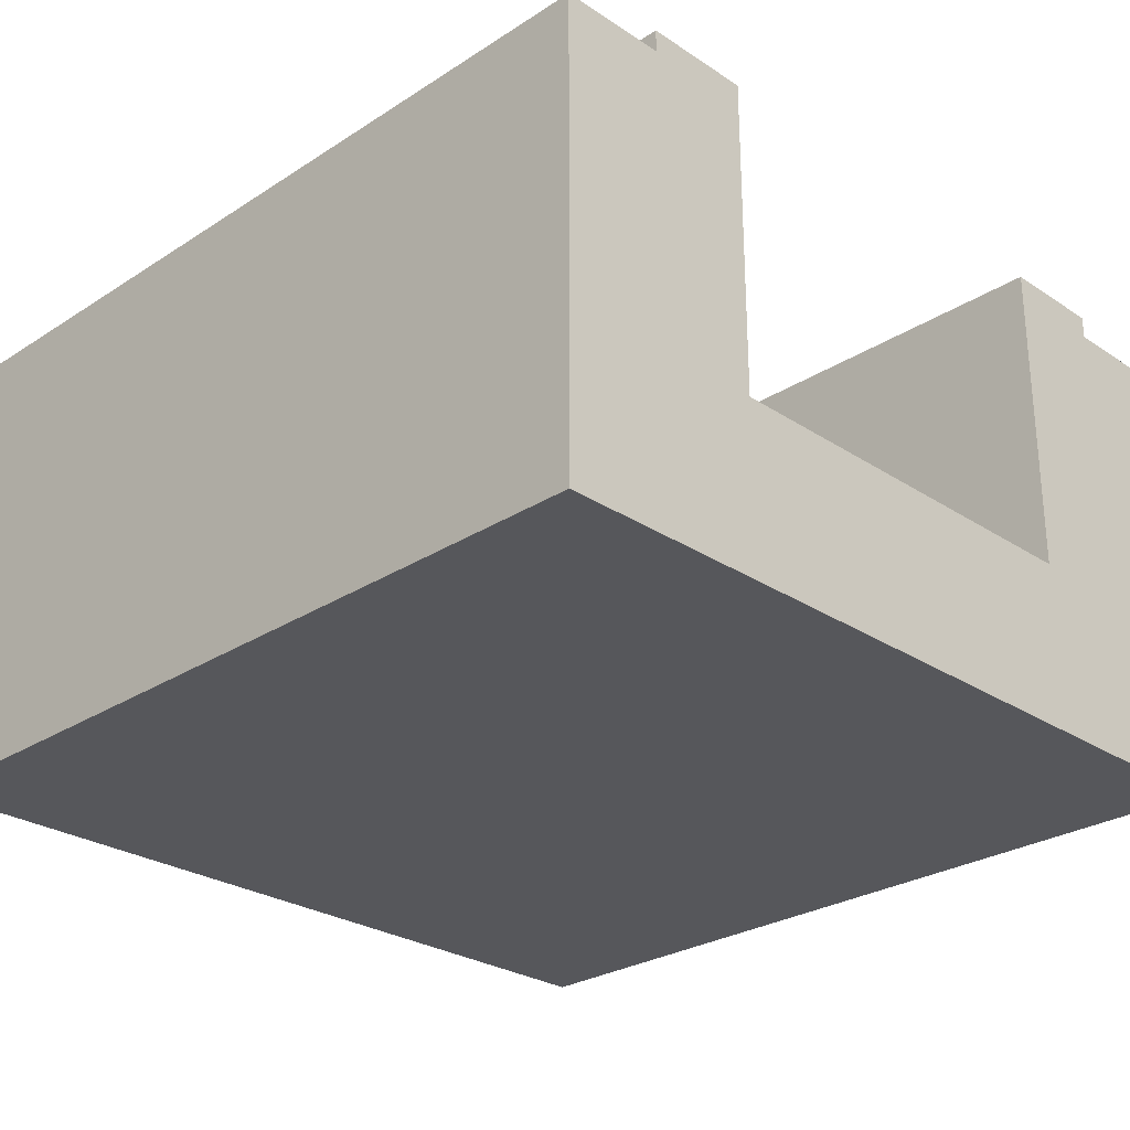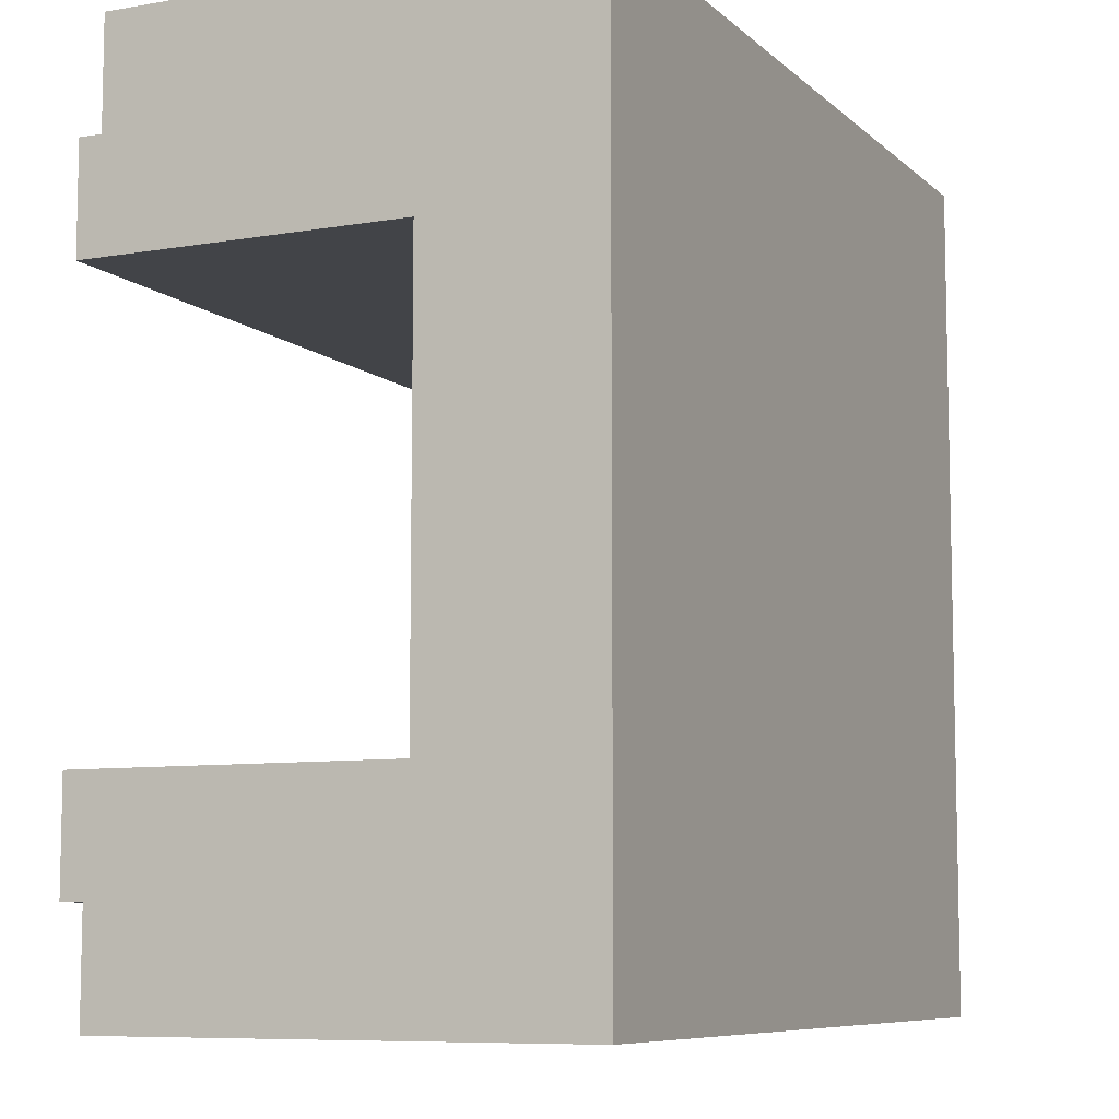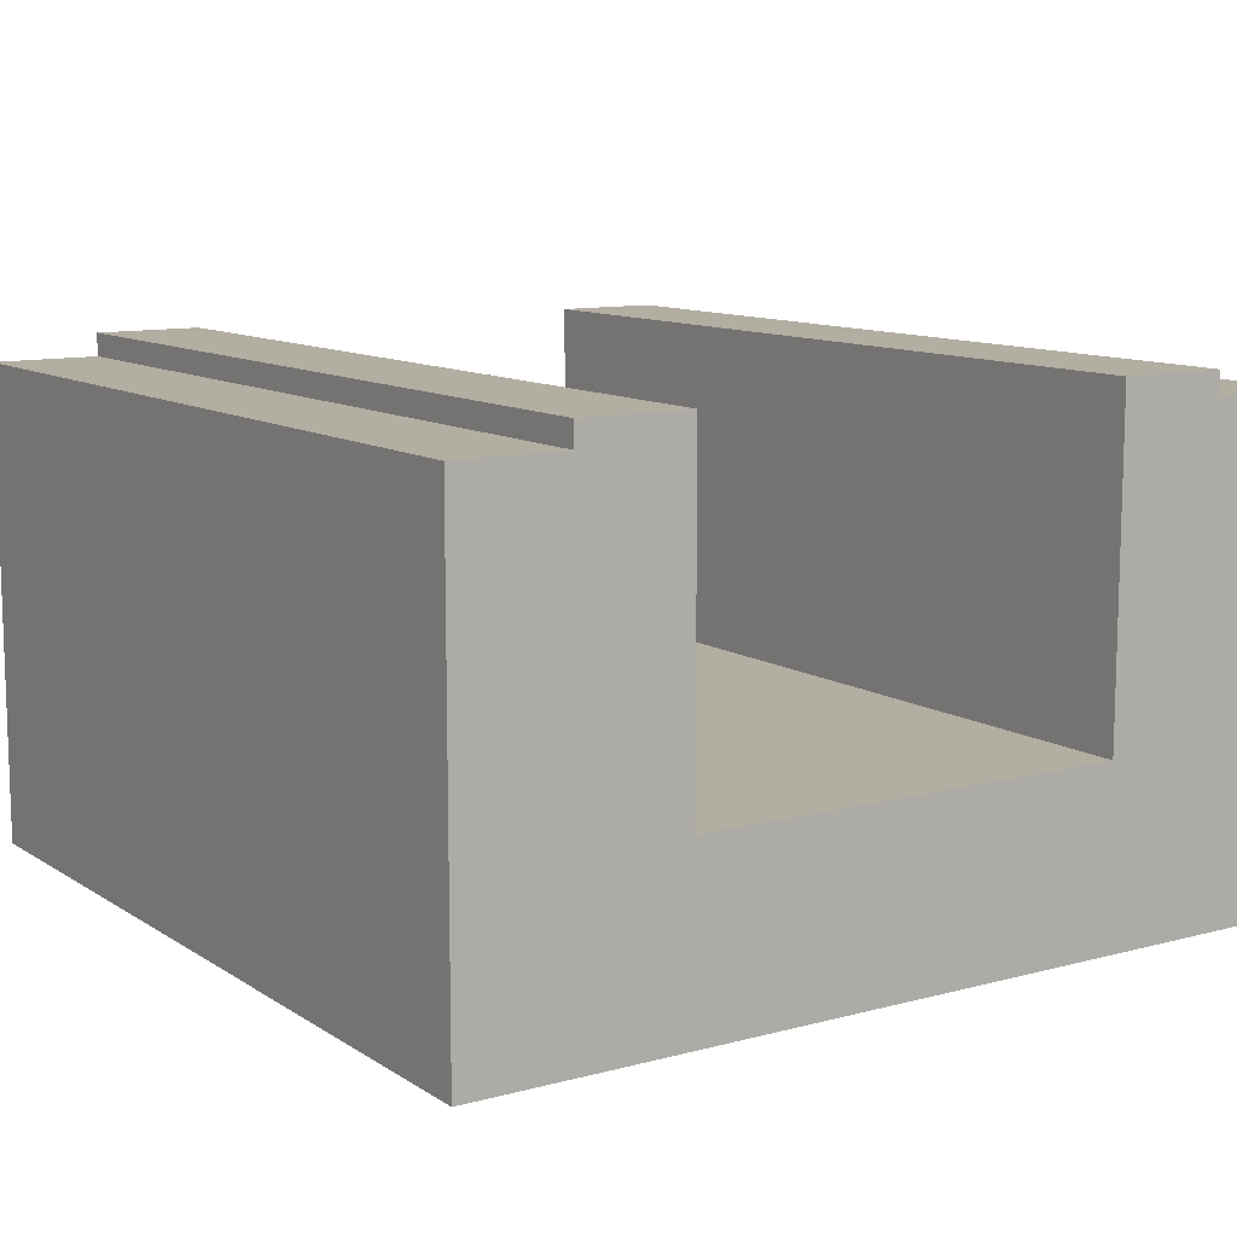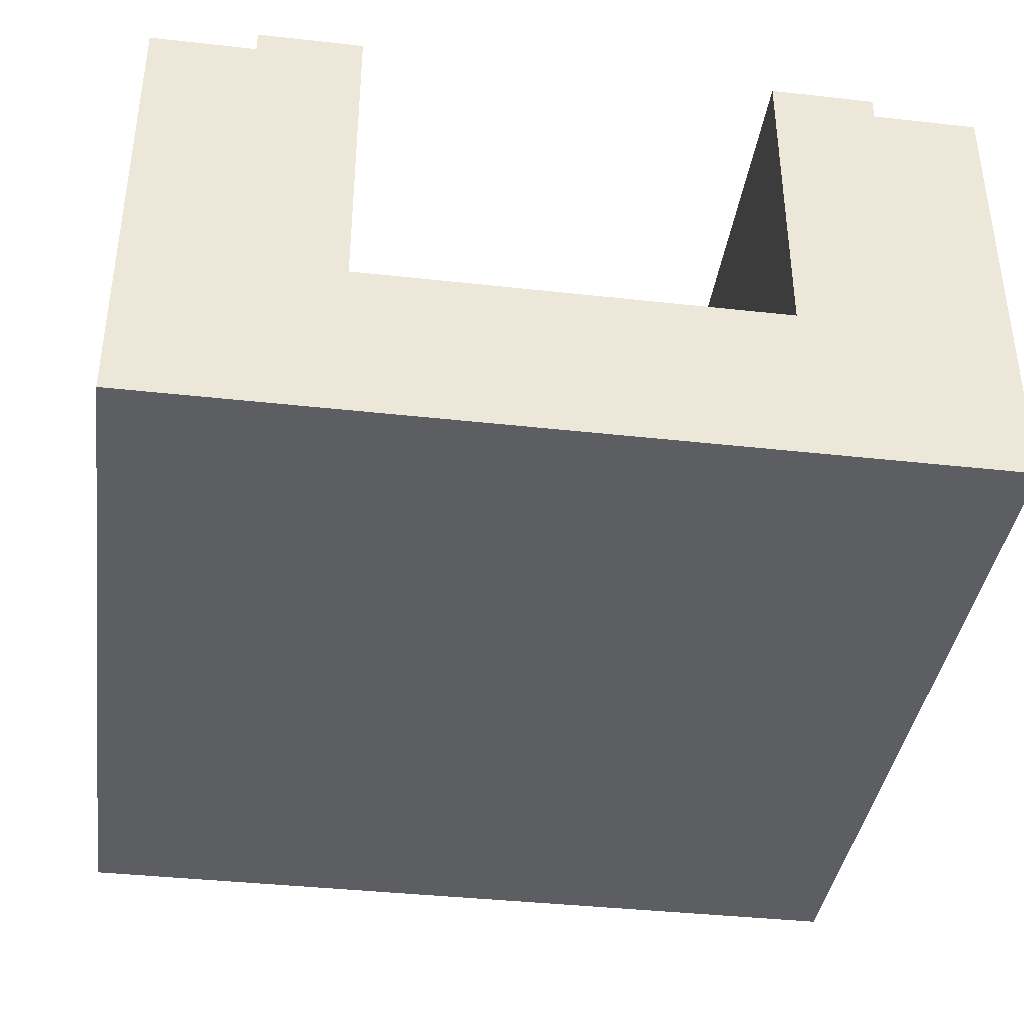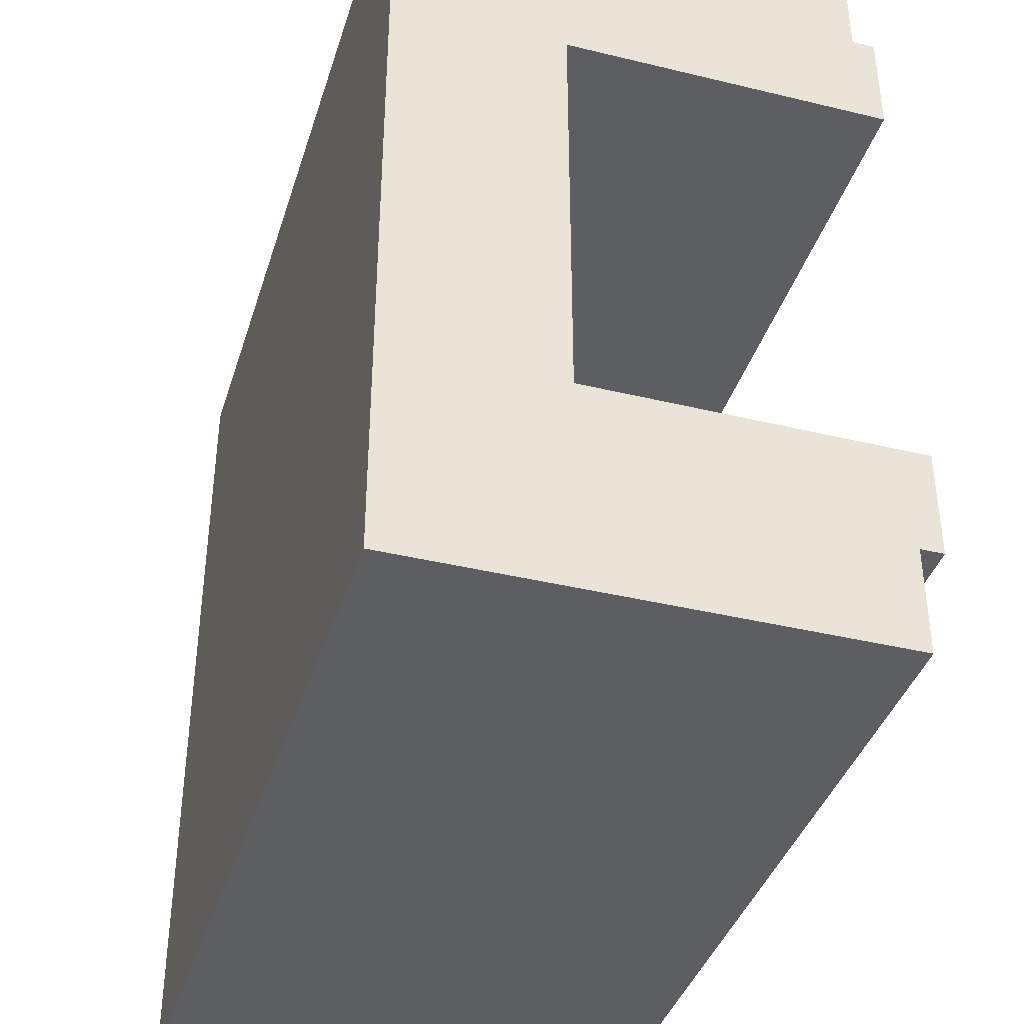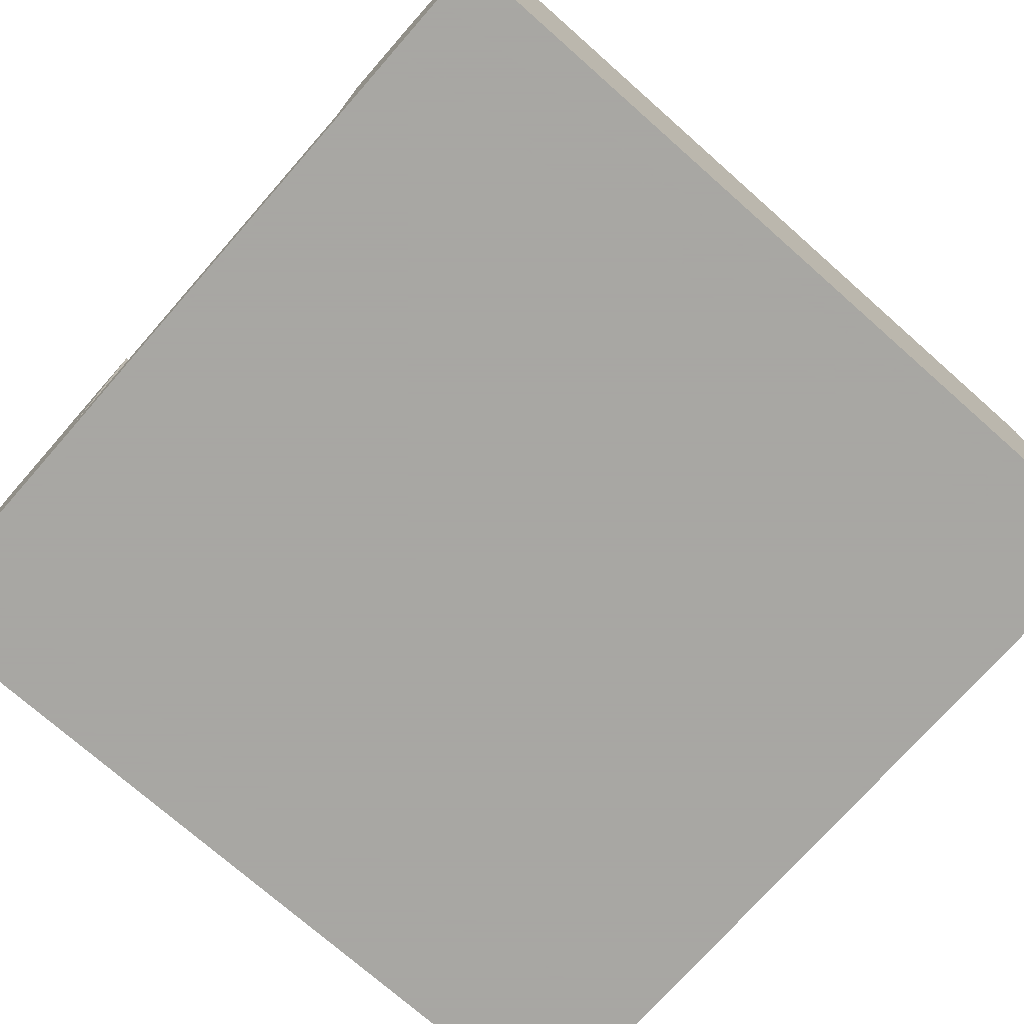
<metadata>
{"format":"obj","ext":"obj","renderer":"f3d","projection":"perspective","resolution":1024,"background":"white","views":[{"elev":-27.2,"azim":44.7,"up":"+Y"},{"elev":-8.1,"azim":-64.6,"up":"+Z"},{"elev":10.8,"azim":-123.5,"up":"+Y"},{"elev":-38.7,"azim":-98.0,"up":"+Y"},{"elev":-39.2,"azim":73.2,"up":"+Z"},{"elev":-74.4,"azim":-41.4,"up":"+Y"}]}
</metadata>
<code>
v 0 0.55 1
v 0 0.55 0.875
v 0 0 0.875
v 0 0 1
v 1 0.55 1
v 1 0.55 0.875
v 1 0 1
v 1 0 0.875
v 0 0 0.125
v 0 0 0
v 1 0 0
v 1 0 0.125
v 0 0.5767 0.125
v 0 0.55 0.125
v 0 0.5767 0.875
v 0 0.5767 0.75
v 0 0.2 0.75
v 0 0.1 0.75
v 0 0.1 0.25
v 0 0.2 0.25
v 0 0.5767 0.25
v 1 0.5767 0.125
v 1 0.55 0.125
v 1 0.5767 0.25
v 1 0.2 0.25
v 1 0.1 0.25
v 1 0.1 0.75
v 1 0.2 0.75
v 1 0.5767 0.75
v 1 0.5767 0.875
v 1 0.55 0
v 0 0.55 0
g Mesh1 Group1 Model
f 2 4 1
f 2 3 4
f 1 6 2
f 1 5 6
f 8 5 7
f 8 6 5
f 9 10 7
f 3 9 7
f 4 3 7
f 11 12 8
f 8 7 10
f 11 8 10
f 9 3 19
f 9 19 20
f 9 20 14
f 2 17 18
f 18 19 3
f 2 18 3
f 21 13 14
f 21 14 20
f 2 16 17
f 2 15 16
f 22 14 13
f 22 23 14
f 22 21 24
f 22 13 21
f 8 12 27
f 8 27 28
f 8 28 6
f 23 25 26
f 26 27 12
f 23 26 12
f 29 30 6
f 29 6 28
f 23 24 25
f 23 22 24
f 23 11 31
f 23 12 11
f 14 31 32
f 14 23 31
f 9 32 10
f 9 14 32
f 10 31 11
f 10 32 31
f 25 21 20
f 25 24 21
f 28 20 17
f 28 25 20
f 19 17 20
f 19 18 17
f 17 29 28
f 17 16 29
f 15 29 16
f 15 30 29
f 15 6 30
f 15 2 6
f 27 25 28
f 27 26 25
f 7 1 4
f 7 5 1

</code>
